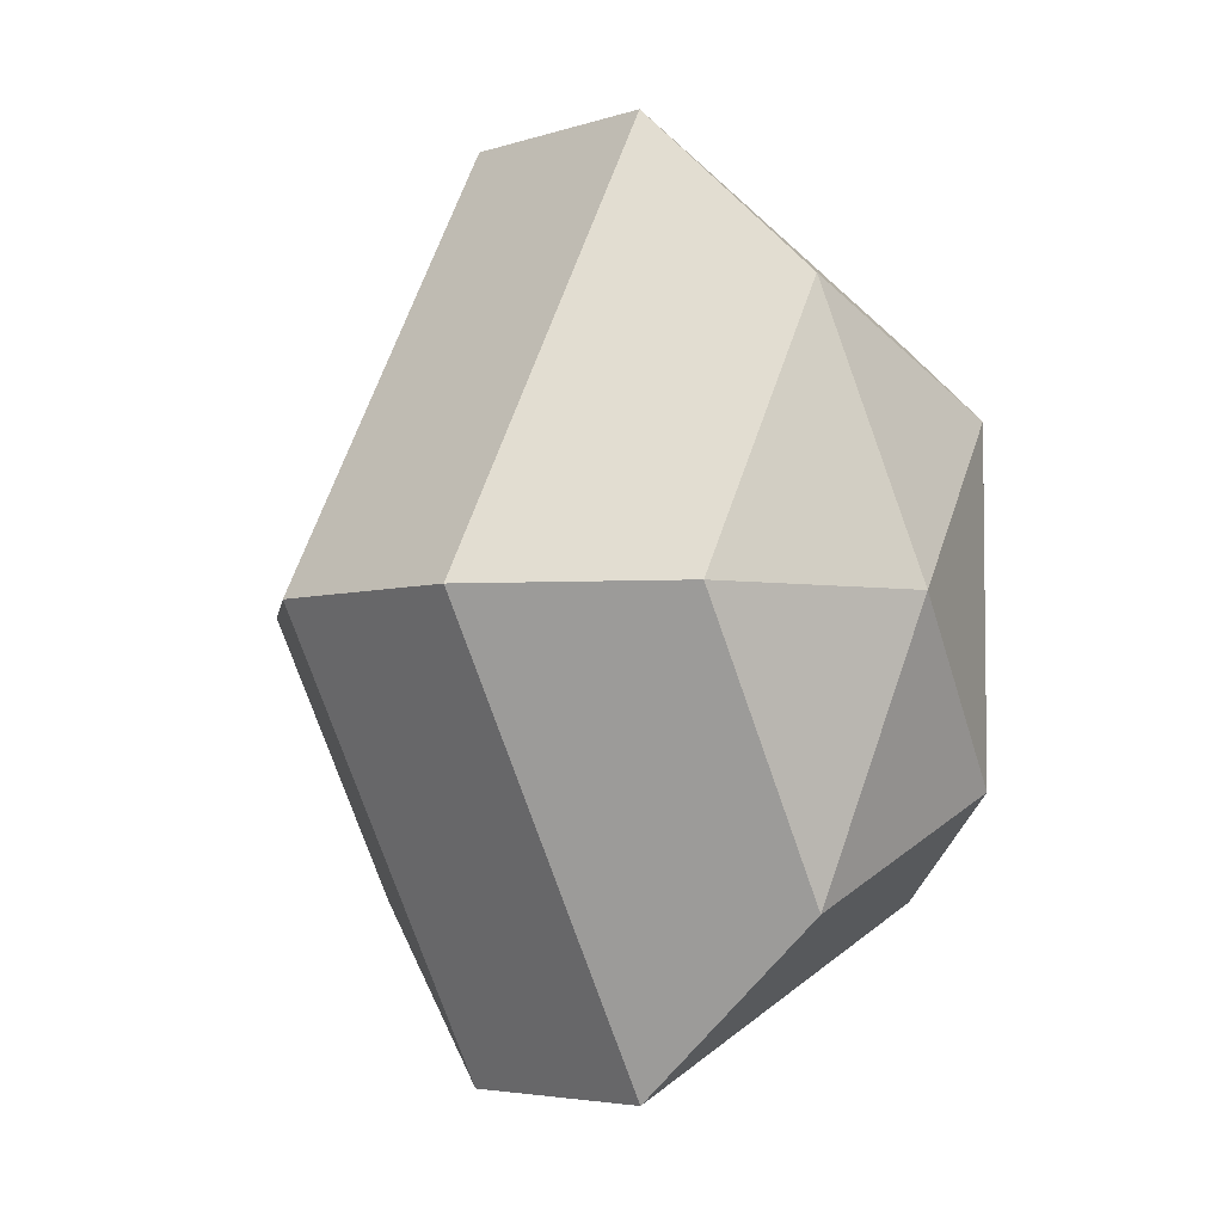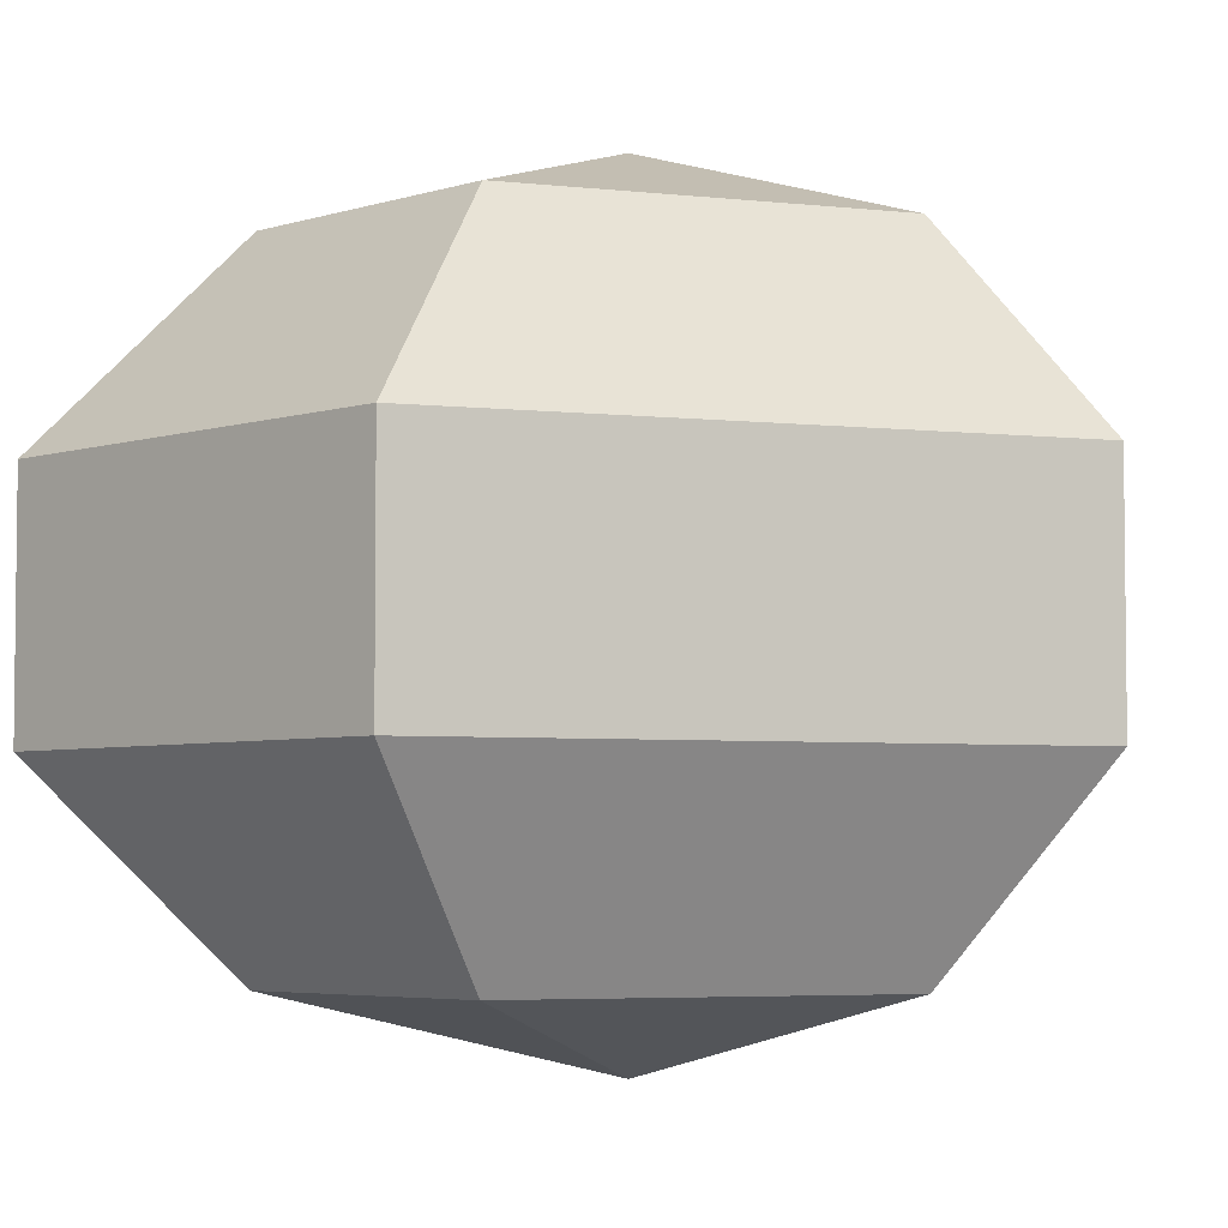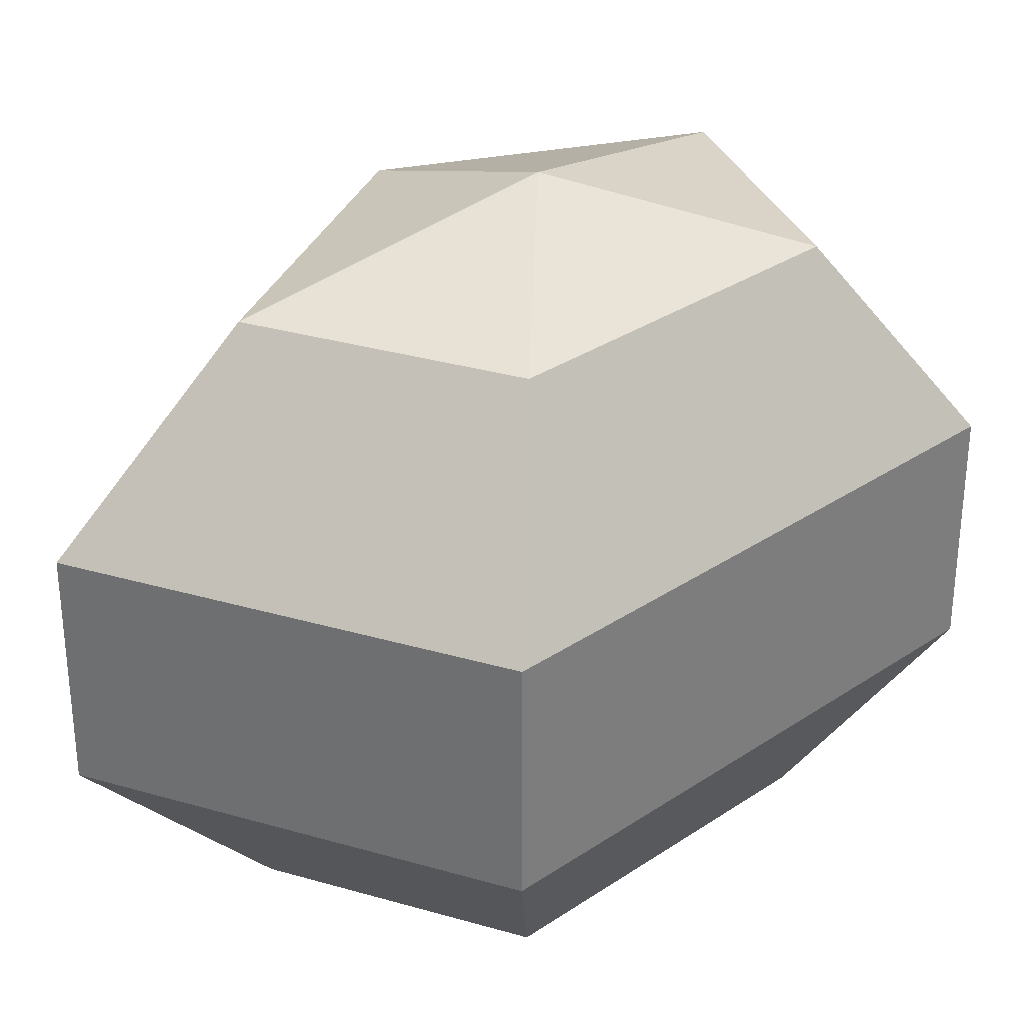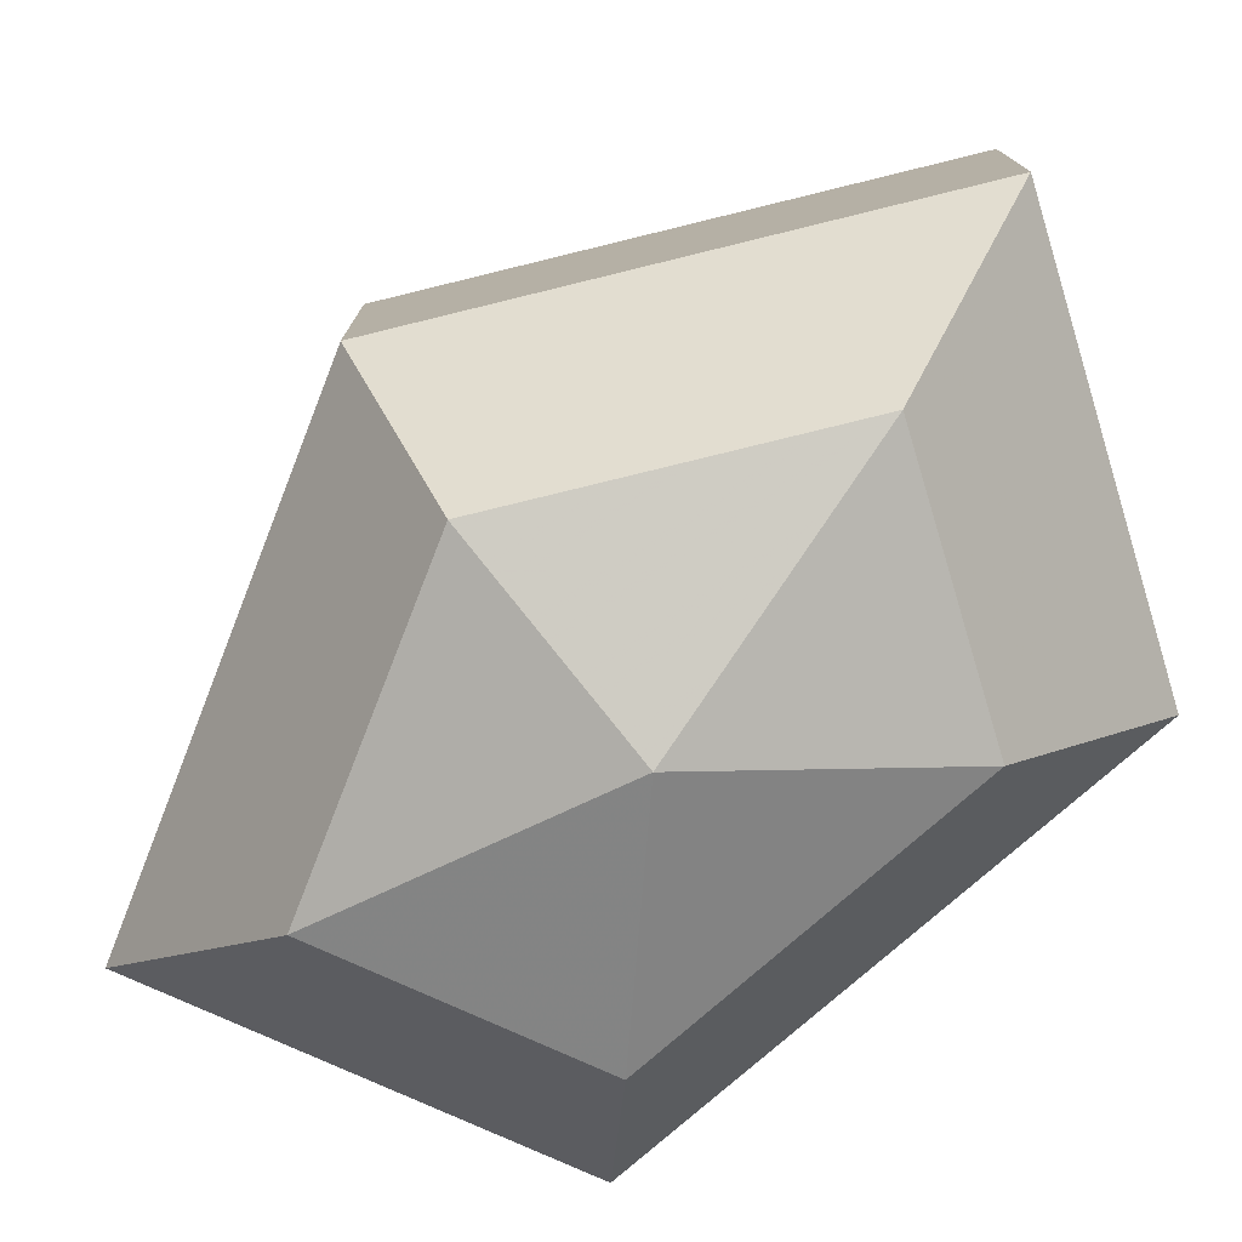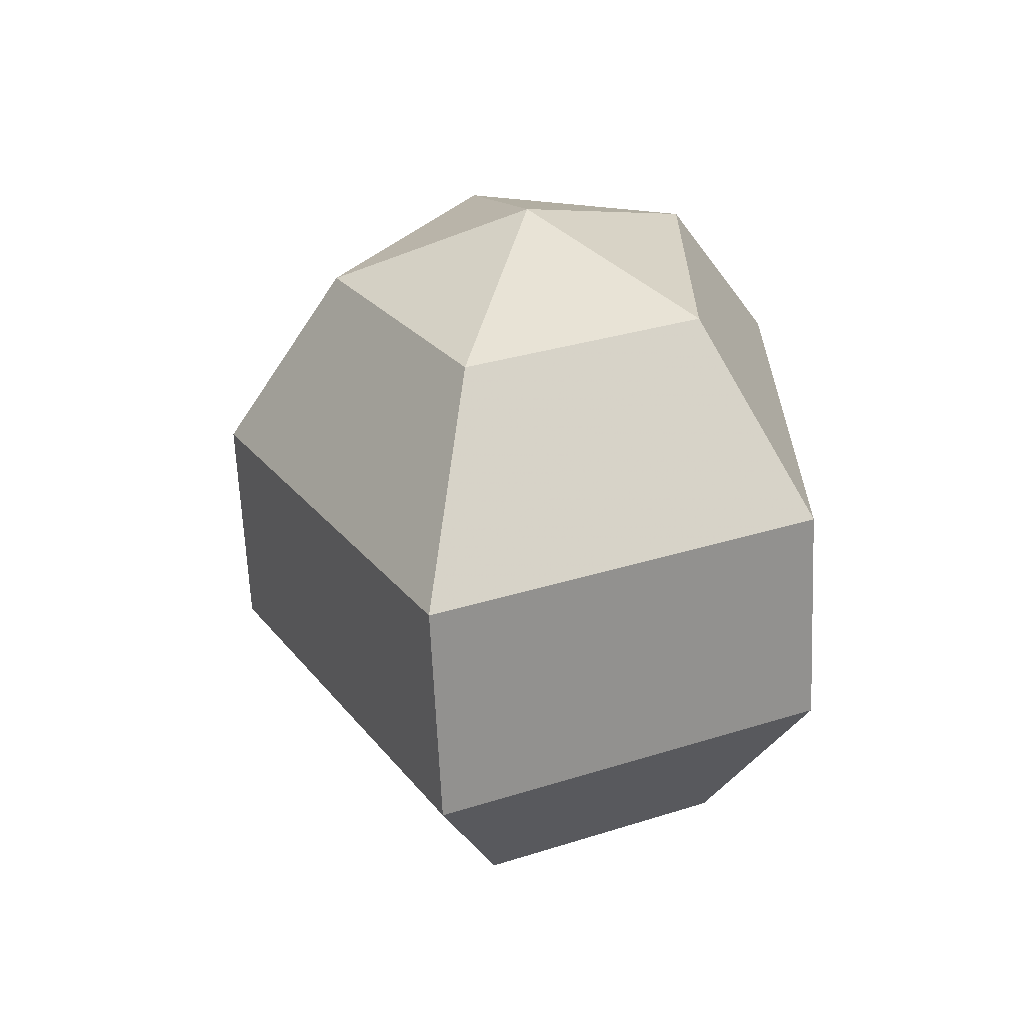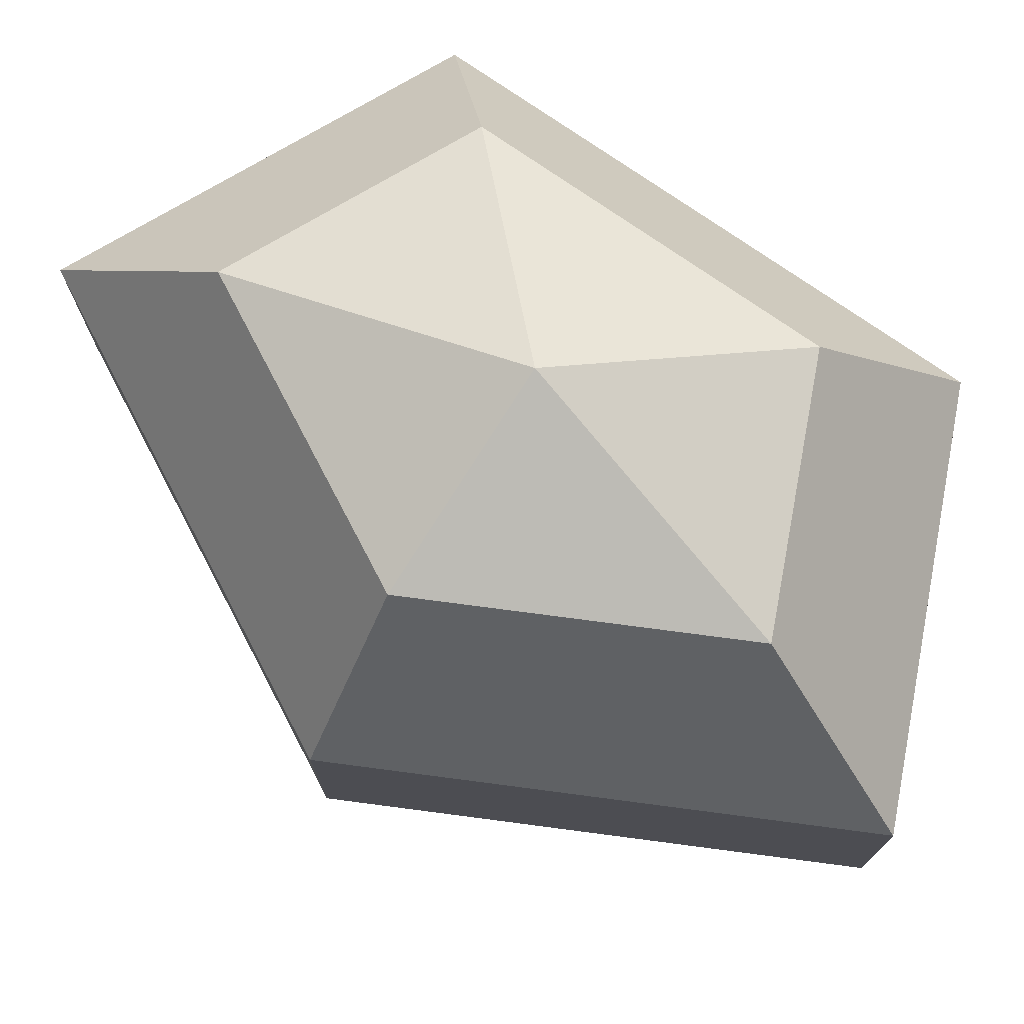
<metadata>
{"format":"obj","ext":"obj","renderer":"f3d","projection":"perspective","resolution":1024,"background":"white","views":[{"elev":-4.6,"azim":-44.6,"up":"+Y"},{"elev":-4.5,"azim":70.0,"up":"+Z"},{"elev":31.8,"azim":46.6,"up":"+Z"},{"elev":-77.6,"azim":-48.8,"up":"+Z"},{"elev":-64.7,"azim":2.6,"up":"+Y"},{"elev":75.3,"azim":-55.1,"up":"+Z"}]}
</metadata>
<code>
v 178 169 116
v 178 169 116
v 178 169 116
v 178 169 116
v 178 169 116
v 178 169 116
v 174.5 169 117.1
v 176.9 164.3 117.1
v 180.9 166.1 117.1
v 180.9 171.9 117.1
v 176.9 173.7 117.1
v 174.5 169 117.1
v 172.3 169 120.1
v 176.2 161.4 120.1
v 182.6 164.3 120.1
v 182.6 173.7 120.1
v 176.2 176.6 120.1
v 172.3 169 120.1
v 172.3 169 123.9
v 176.2 161.4 123.9
v 182.6 164.3 123.9
v 182.6 173.7 123.9
v 176.2 176.6 123.9
v 172.3 169 123.9
v 174.5 169 126.9
v 176.9 164.3 126.9
v 180.9 166.1 126.9
v 180.9 171.9 126.9
v 176.9 173.7 126.9
v 174.5 169 126.9
v 178 169 128
v 178 169 128
v 178 169 128
v 178 169 128
v 178 169 128
v 178 169 128
g foo
f 8 7 1
f 9 8 2
f 10 9 3
f 11 10 4
f 12 11 5
f 14 13 7
f 15 14 8
f 16 15 9
f 17 16 10
f 18 17 11
f 20 19 13
f 21 20 14
f 22 21 15
f 23 22 16
f 24 23 17
f 26 25 19
f 27 26 20
f 28 27 21
f 29 28 22
f 30 29 23
f 32 31 25
f 33 32 26
f 34 33 27
f 35 34 28
f 36 35 29
f 2 8 1
f 3 9 2
f 4 10 3
f 5 11 4
f 6 12 5
f 8 14 7
f 9 15 8
f 10 16 9
f 11 17 10
f 12 18 11
f 14 20 13
f 15 21 14
f 16 22 15
f 17 23 16
f 18 24 17
f 20 26 19
f 21 27 20
f 22 28 21
f 23 29 22
f 24 30 23
f 26 32 25
f 27 33 26
f 28 34 27
f 29 35 28
f 30 36 29
g

</code>
